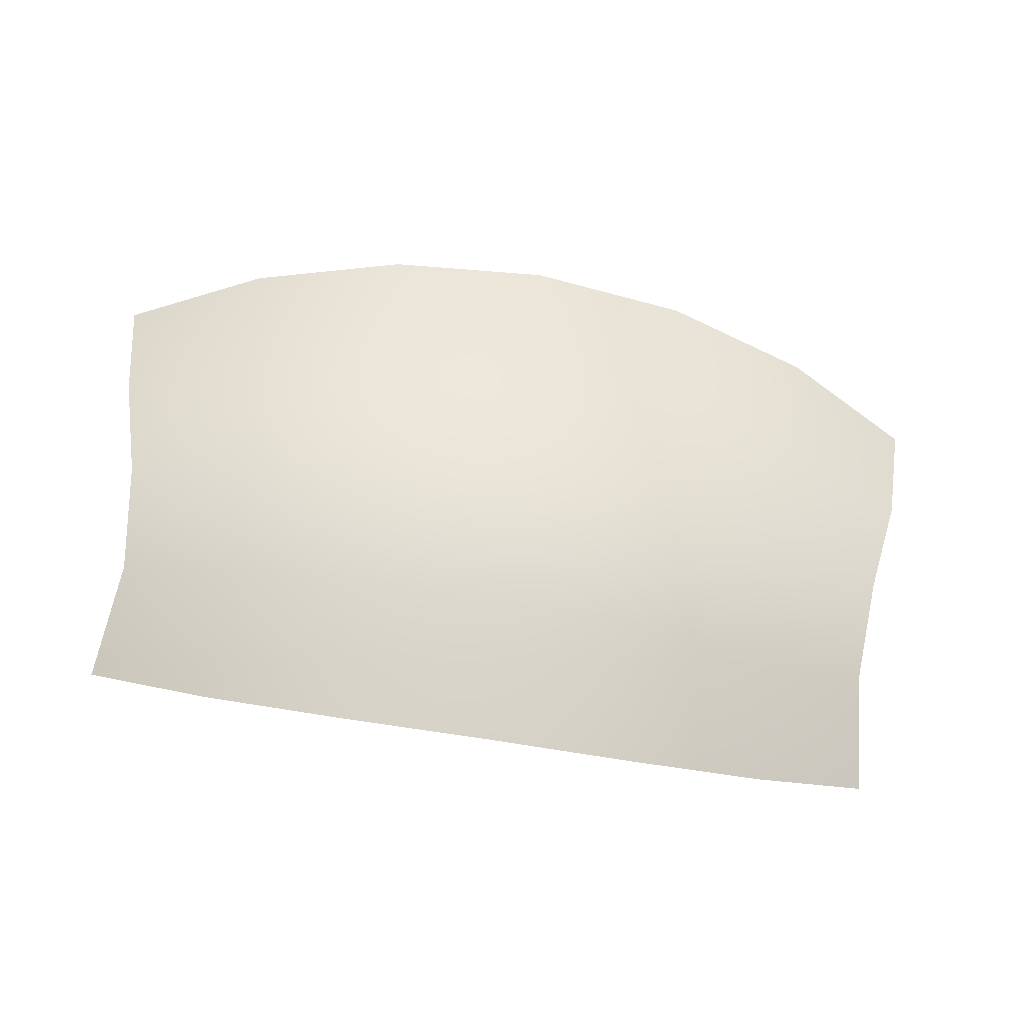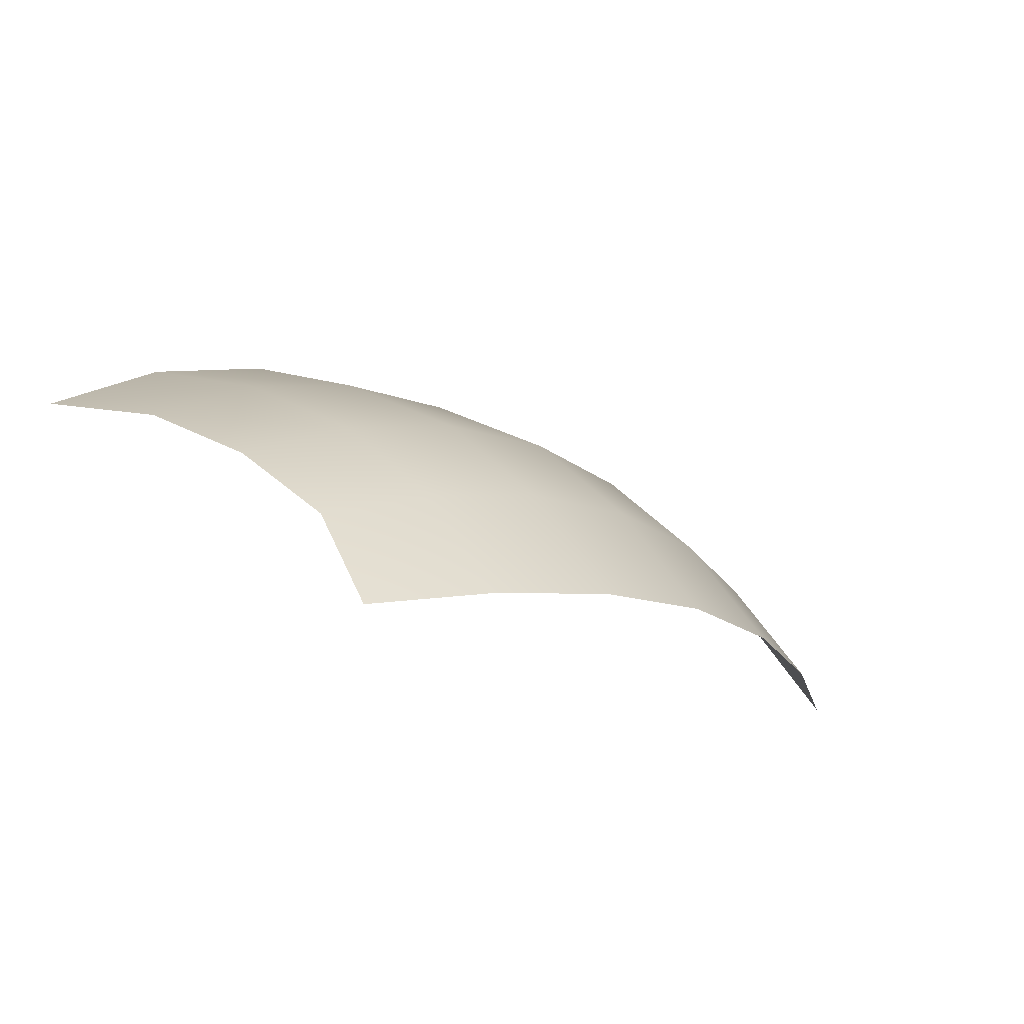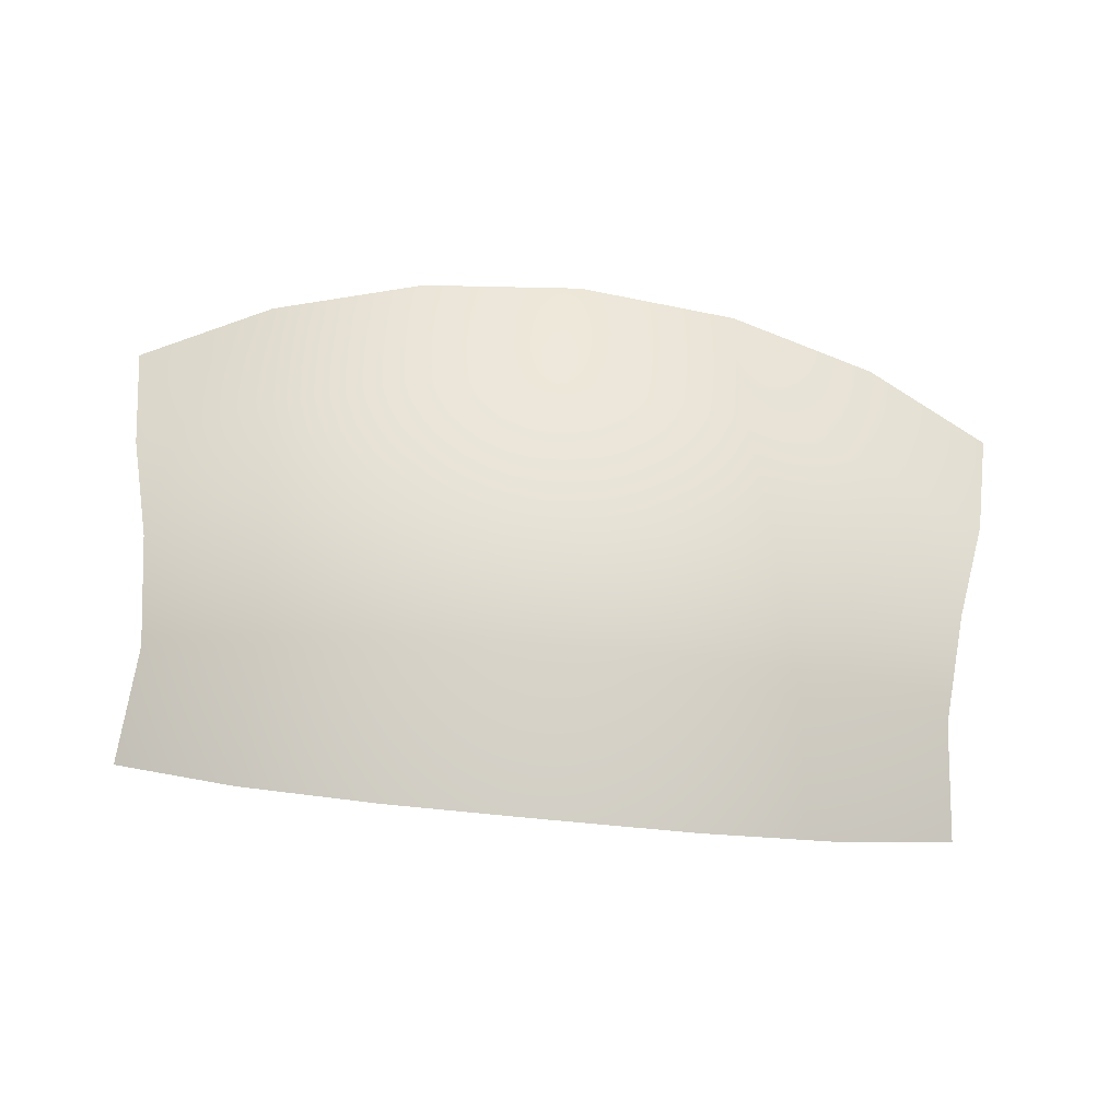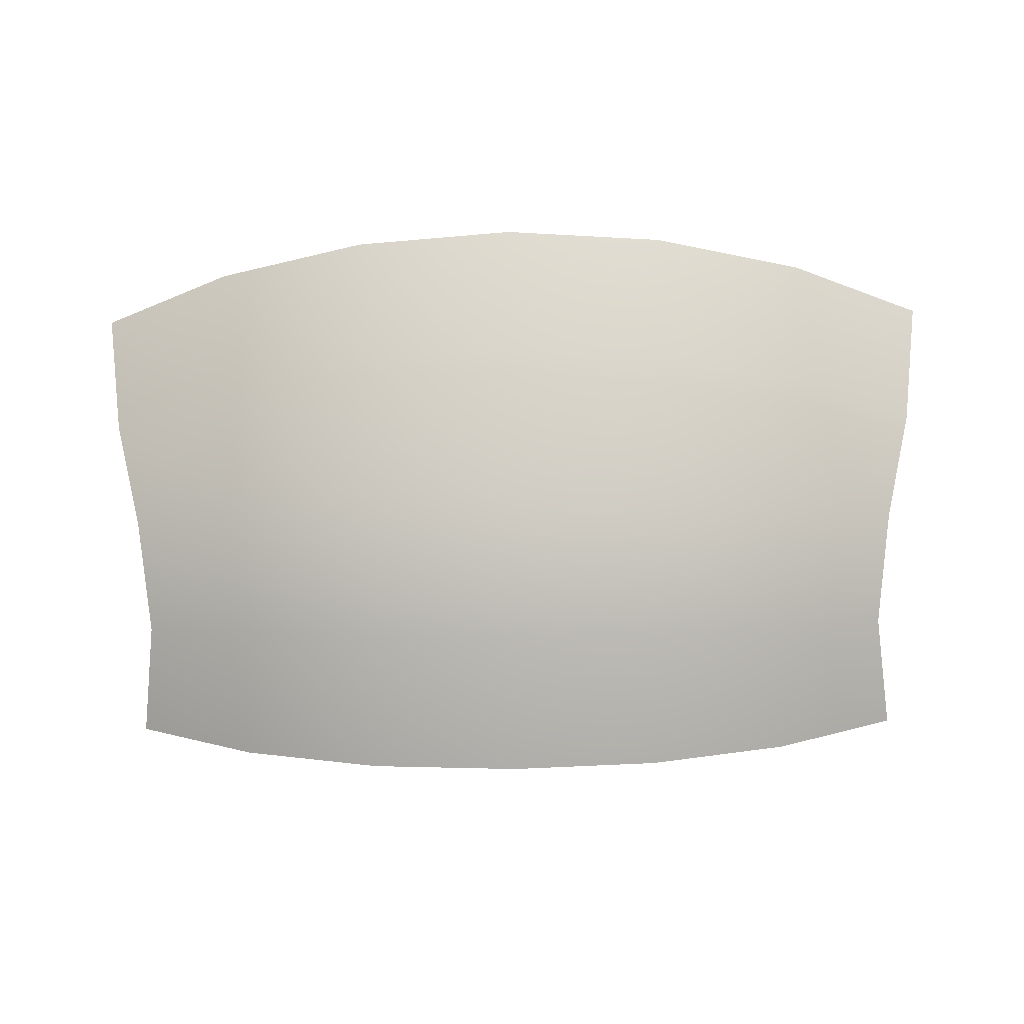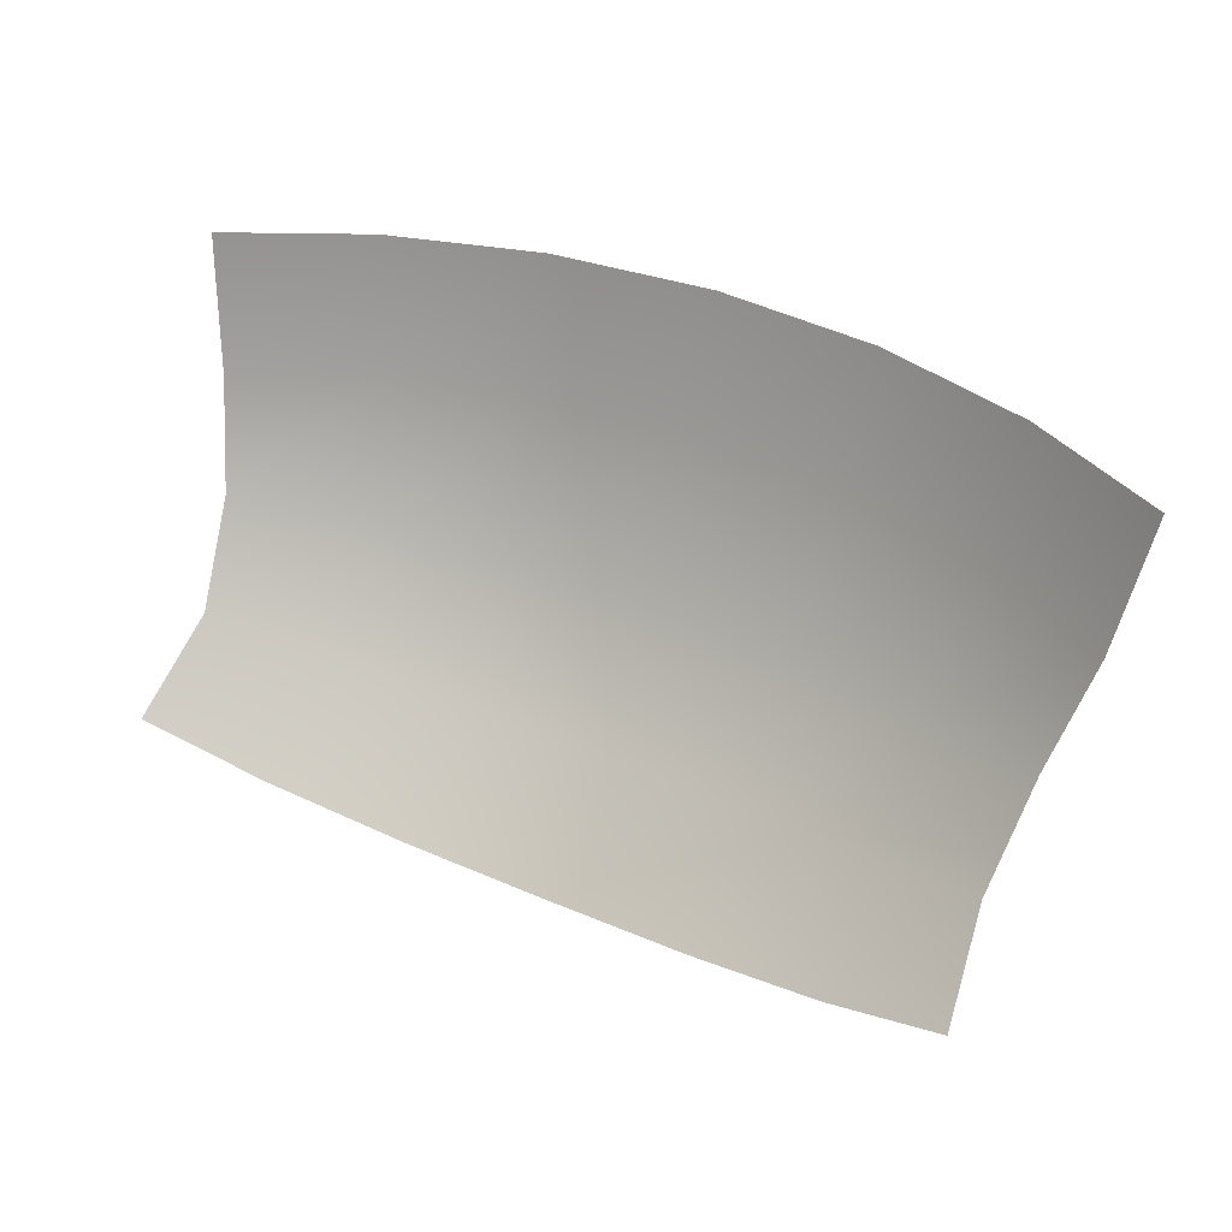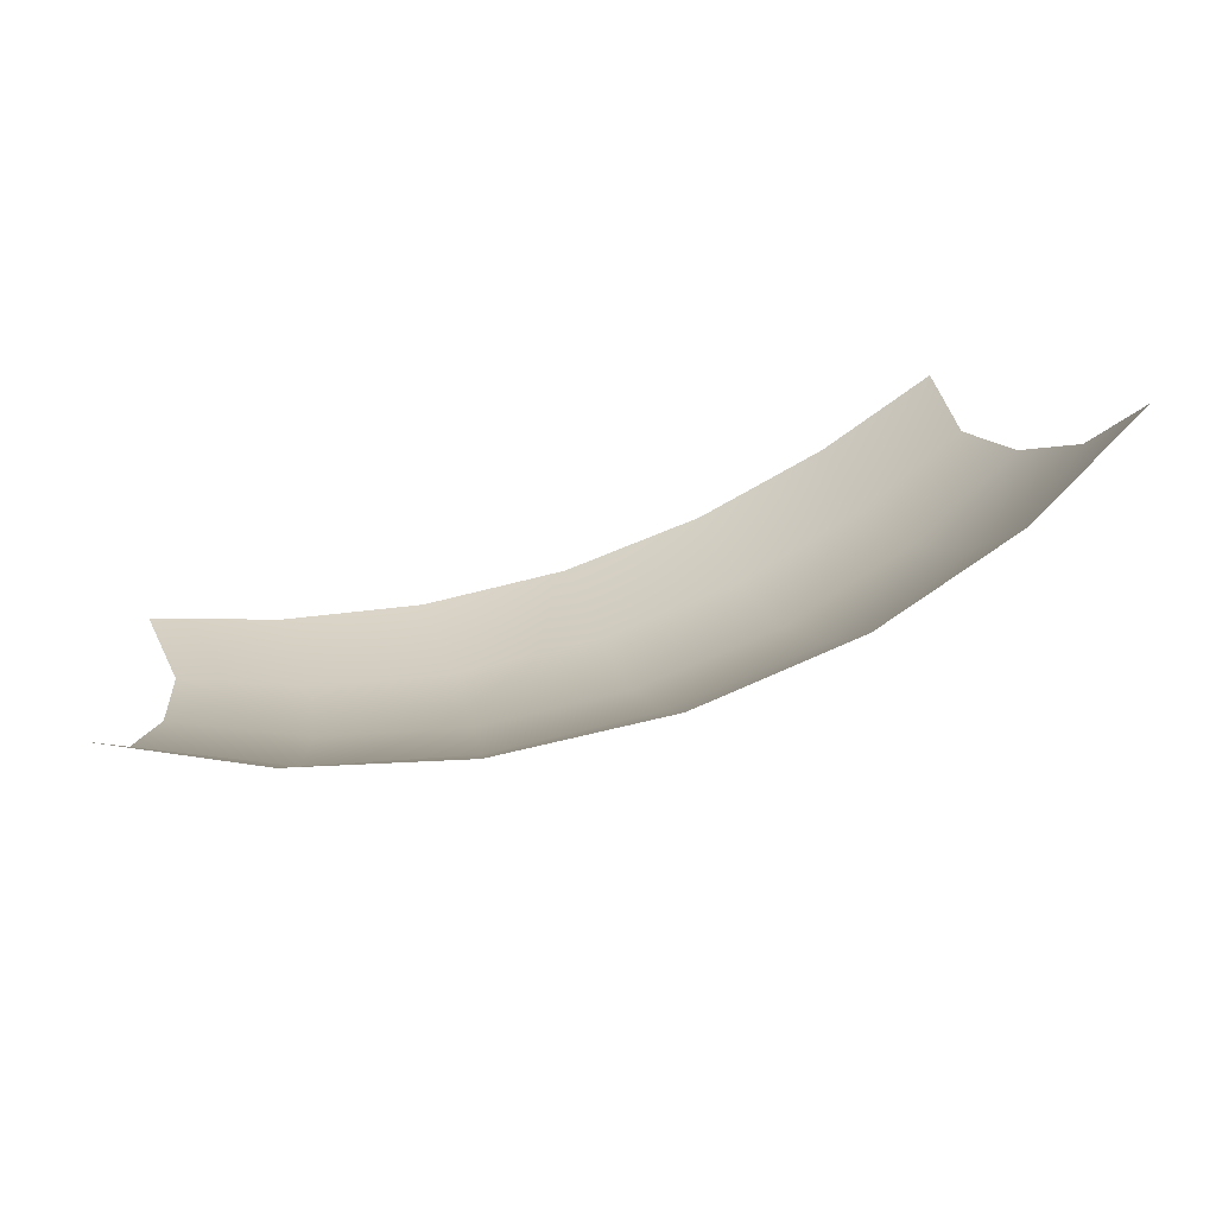
<metadata>
{"format":"obj","ext":"obj","renderer":"f3d","projection":"perspective","resolution":1024,"background":"white","views":[{"elev":-63.6,"azim":-10.0,"up":"+Y"},{"elev":-14.1,"azim":-52.6,"up":"+Z"},{"elev":-59.3,"azim":-6.6,"up":"+Y"},{"elev":-39.3,"azim":1.2,"up":"+Y"},{"elev":39.4,"azim":-151.7,"up":"+Y"},{"elev":69.3,"azim":-18.8,"up":"+Y"}]}
</metadata>
<code>
g Mouth
v -0.08133 1.438 0.1273
v -0.1156 1.451 0.1206
v -0.1117 1.47 0.1473
v -0.07913 1.46 0.1572
v -0.04196 1.429 0.1325
v -0.1156 1.495 0.167
v -0.04096 1.454 0.1641
v -2.272e-07 1.426 0.1346
v -0.08133 1.489 0.181
v -0.1226 1.523 0.181
v -2.272e-07 1.452 0.1666
v 0.04196 1.429 0.1325
v -0.04196 1.484 0.19
v -0.08555 1.523 0.1987
v -0.1281 1.561 0.19
v -0.0893 1.561 0.2098
v -0.04395 1.523 0.2098
v -0.04593 1.561 0.2223
v 0.04095 1.454 0.1641
v 0.08133 1.438 0.1273
v -2.272e-07 1.482 0.193
v -2.272e-07 1.523 0.2134
v -2.272e-07 1.561 0.2265
v 0.07913 1.46 0.1572
v 0.1156 1.451 0.1206
v 0.1117 1.47 0.1473
v 0.04196 1.484 0.19
v 0.04395 1.523 0.2098
v 0.04593 1.561 0.2223
v 0.08133 1.489 0.181
v 0.1156 1.495 0.167
v 0.08555 1.523 0.1987
v 0.0893 1.561 0.2098
v 0.1226 1.523 0.181
v 0.1281 1.561 0.19
g Mouth_0
f 3 2 1
f 4 3 1
f 4 1 5
f 6 3 4
f 7 4 5
f 7 5 8
f 9 6 4
f 9 4 7
f 10 6 9
f 11 7 8
f 8 12 11
f 13 9 7
f 13 7 11
f 14 10 9
f 14 9 13
f 15 10 14
f 16 15 14
f 16 14 17
f 17 14 13
f 18 16 17
f 12 19 11
f 12 20 19
f 21 13 11
f 17 13 21
f 11 19 21
f 18 17 22
f 22 17 21
f 23 18 22
f 20 24 19
f 20 25 24
f 25 26 24
f 19 27 21
f 21 27 22
f 19 24 27
f 23 22 28
f 27 28 22
f 29 23 28
f 24 26 30
f 24 30 27
f 27 30 28
f 26 31 30
f 29 28 32
f 30 32 28
f 32 30 31
f 33 29 32
f 34 32 31
f 33 32 34
f 35 33 34

</code>
